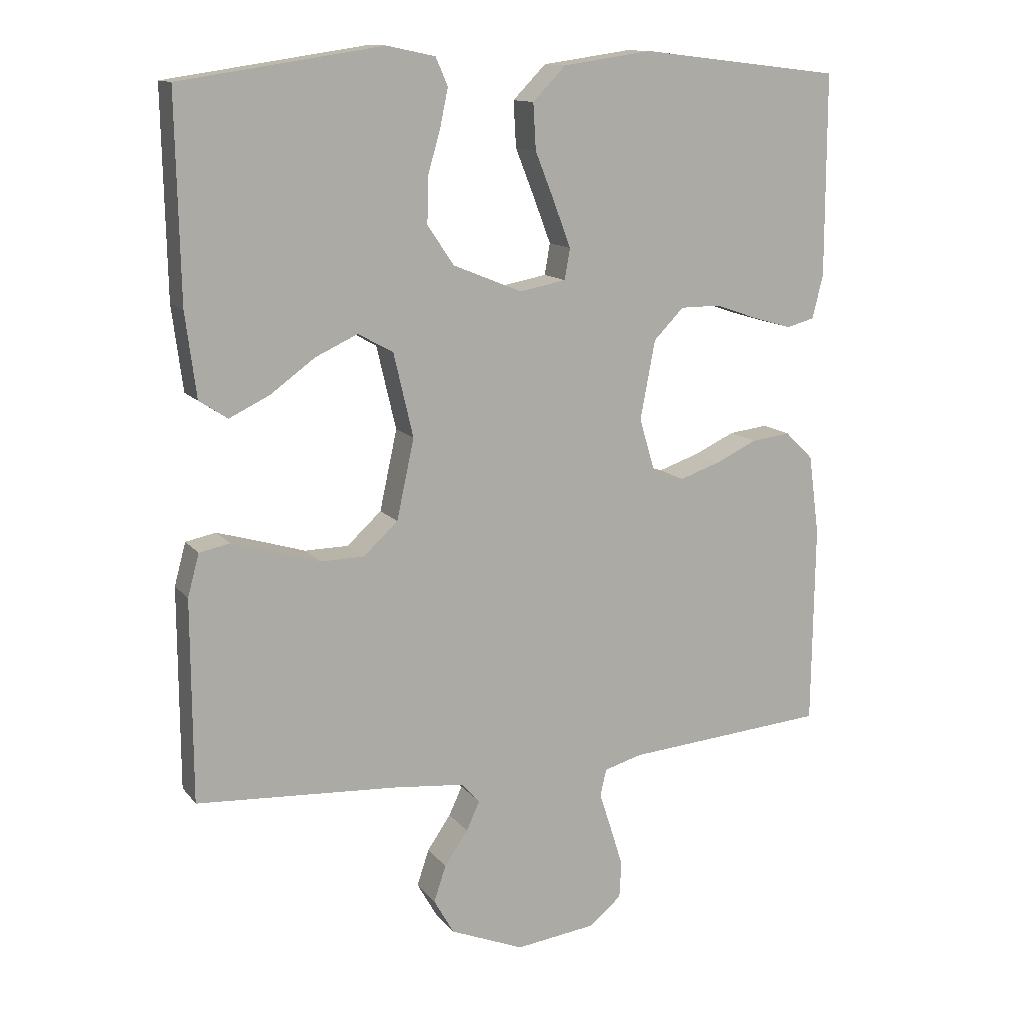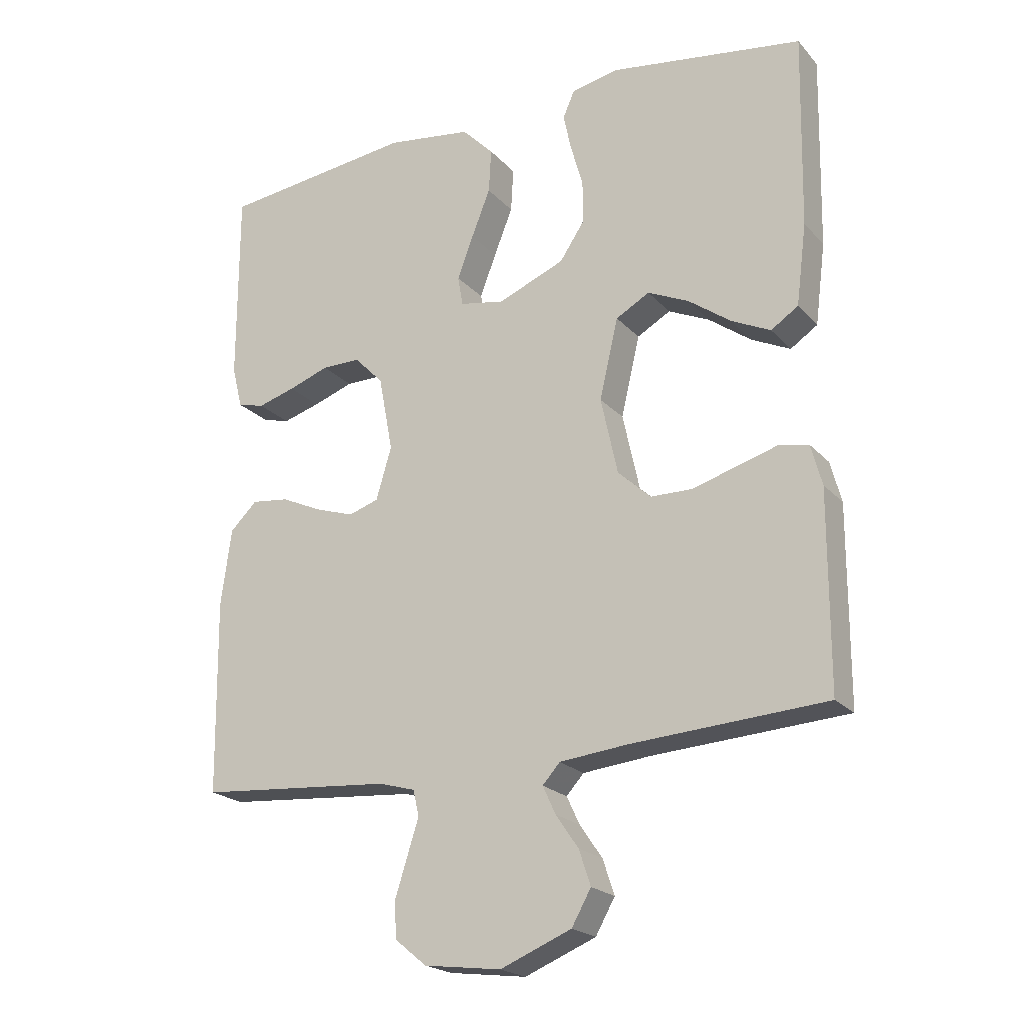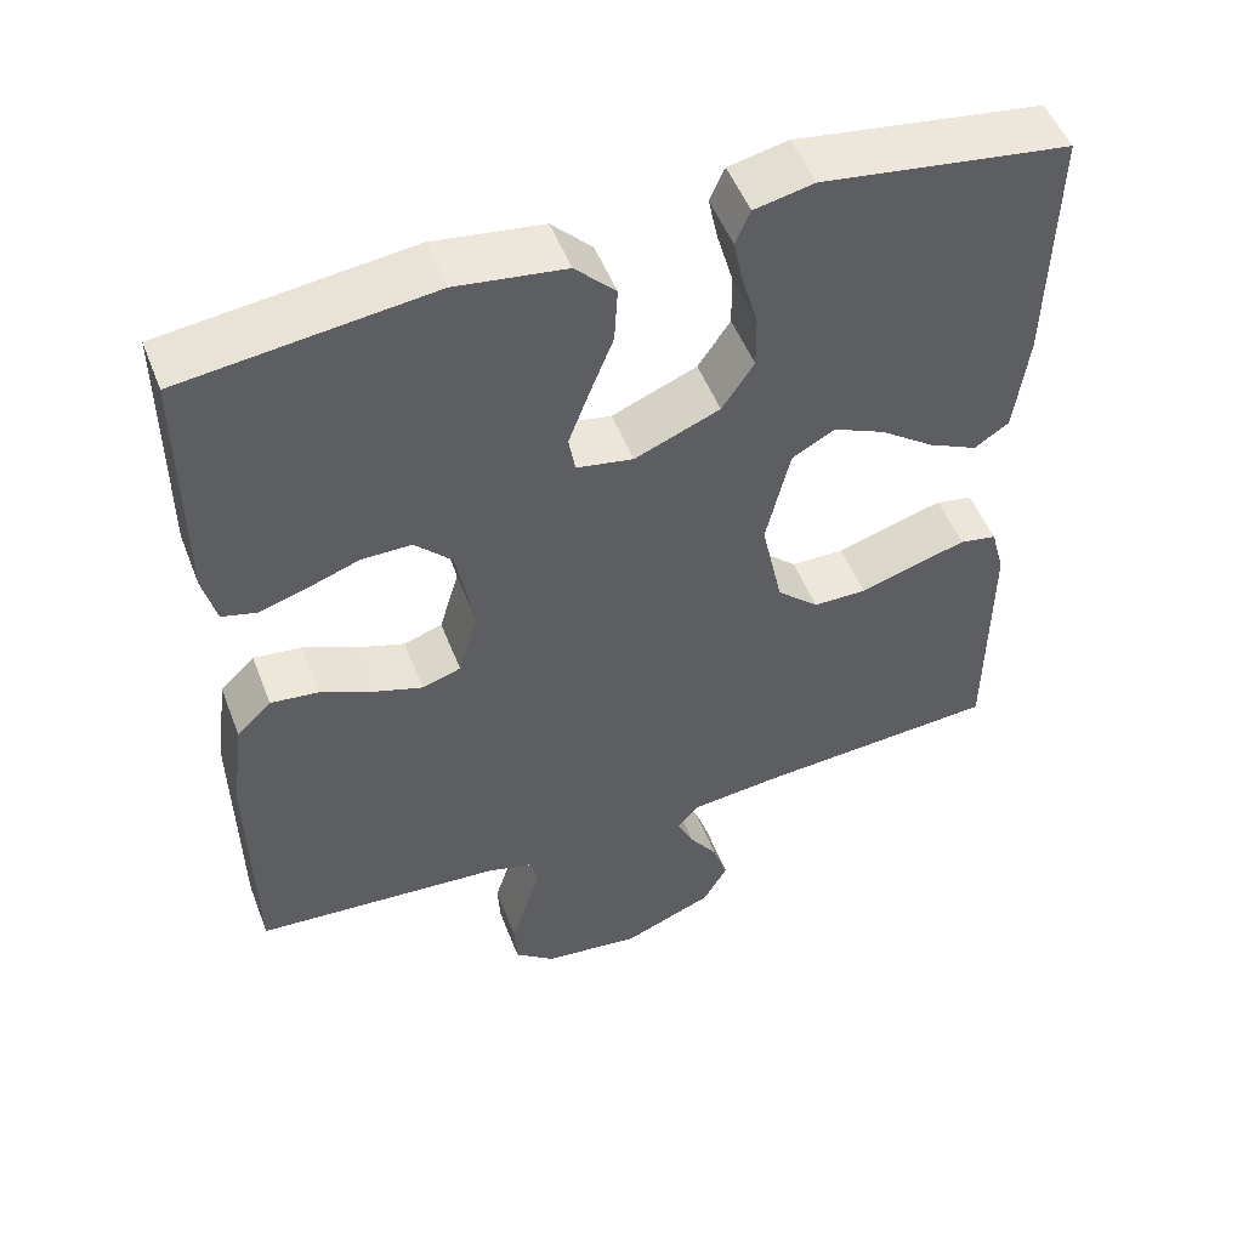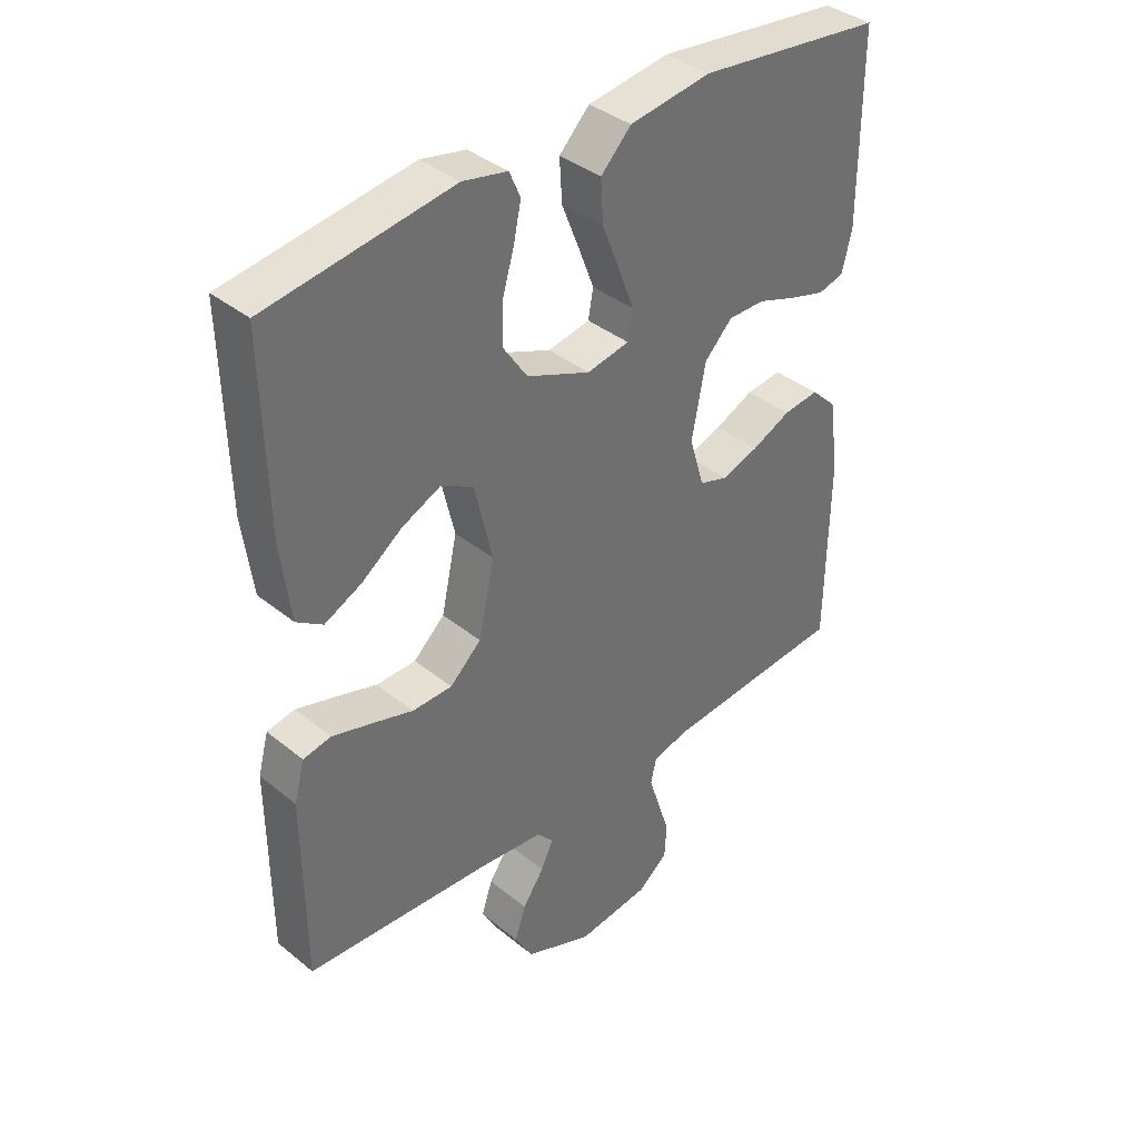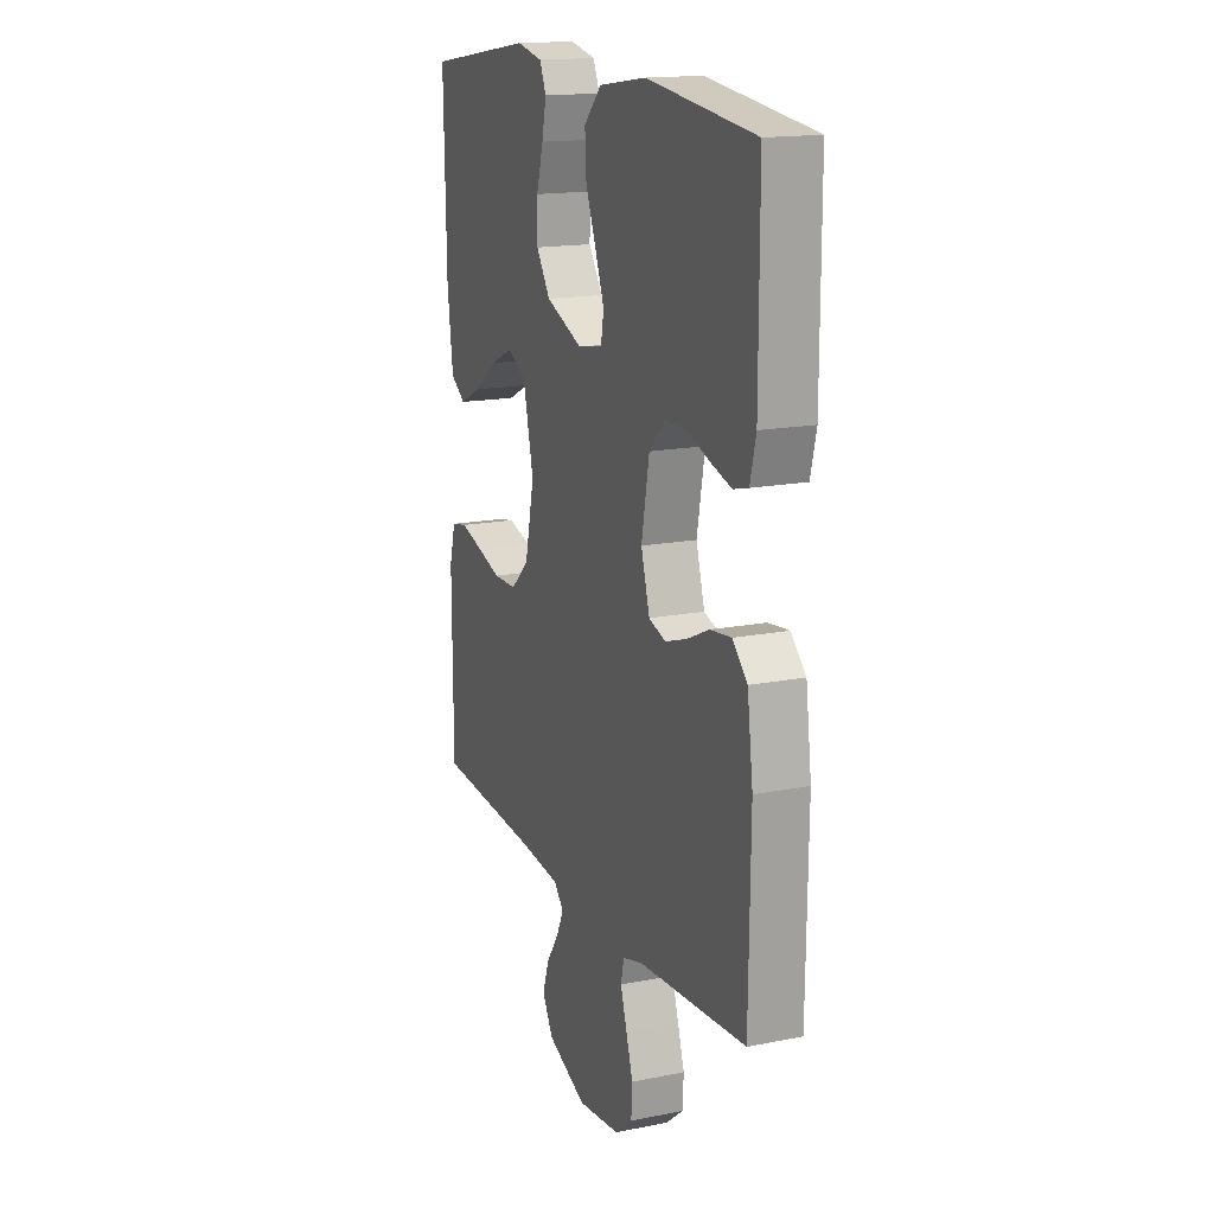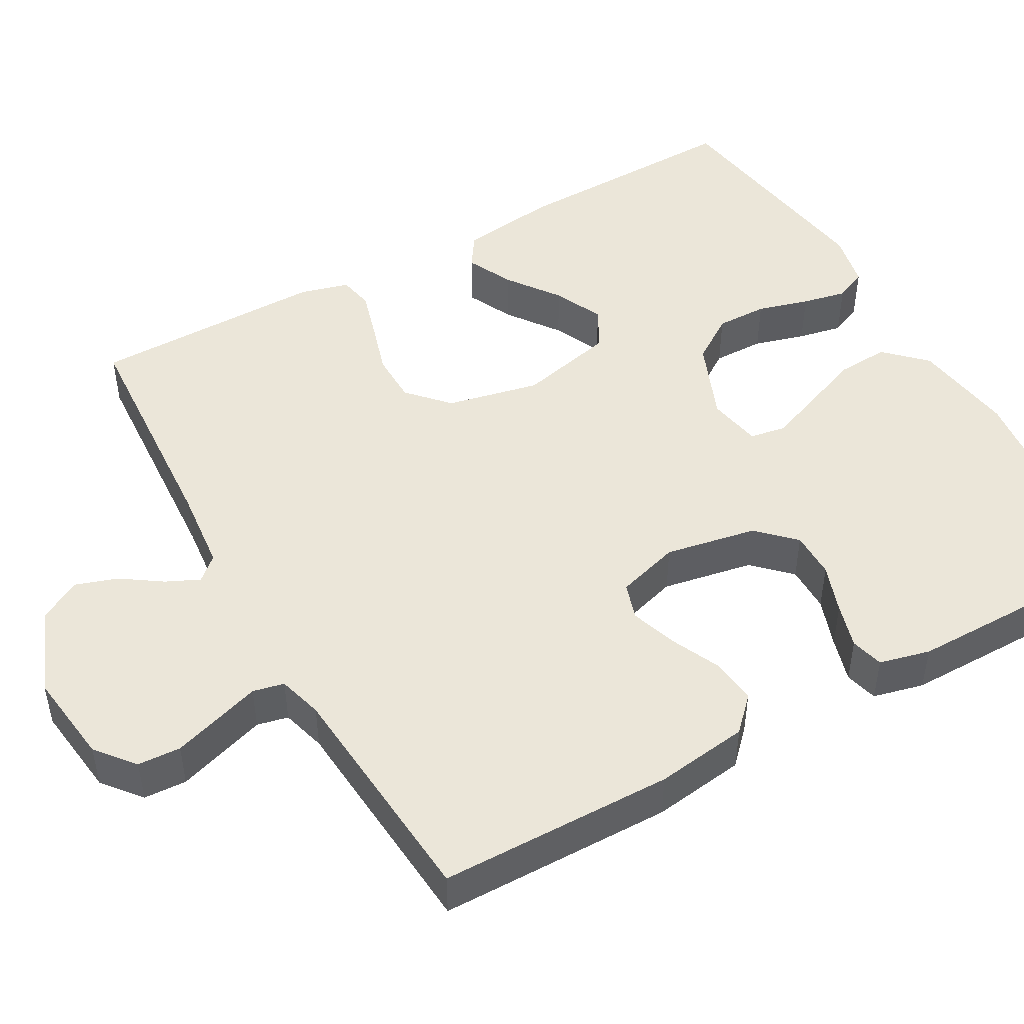
<metadata>
{"format":"obj","ext":"obj","renderer":"f3d","projection":"perspective","resolution":1024,"background":"white","views":[{"elev":12.8,"azim":156.6,"up":"+Z"},{"elev":-21.2,"azim":29.6,"up":"+Z"},{"elev":51.5,"azim":-20.9,"up":"+Z"},{"elev":38.2,"azim":135.7,"up":"+Z"},{"elev":16.4,"azim":-112.1,"up":"+Z"},{"elev":47.8,"azim":-119.4,"up":"+Y"}]}
</metadata>
<code>
v 0.5 0.07 -0.5
v 0.2 0.07 -0.519
v 0.094 0.07 -0.53
v 0.067 0.07 -0.56
v 0.087 0.07 -0.603
v 0.122 0.07 -0.654
v 0.14 0.07 -0.708
v 0.11 0.07 -0.761
v 0 0.07 -0.806
v -0.119 0.07 -0.791
v -0.168 0.07 -0.751
v -0.171 0.07 -0.696
v -0.152 0.07 -0.636
v -0.134 0.07 -0.58
v -0.143 0.07 -0.54
v -0.2 0.07 -0.524
v -0.5 0.07 -0.5
v -0.504 0.07 -0.2
v -0.488 0.07 -0.081
v -0.446 0.07 -0.04
v -0.388 0.07 -0.047
v -0.325 0.07 -0.076
v -0.265 0.07 -0.096
v -0.218 0.07 -0.081
v -0.194 0.07 0
v -0.216 0.07 0.117
v -0.261 0.07 0.163
v -0.321 0.07 0.163
v -0.384 0.07 0.141
v -0.442 0.07 0.124
v -0.484 0.07 0.135
v -0.5 0.07 0.2
v -0.5 0.07 0.5
v -0.2 0.07 0.535
v -0.068 0.07 0.516
v -0.019 0.07 0.466
v -0.023 0.07 0.398
v -0.052 0.07 0.325
v -0.077 0.07 0.259
v -0.069 0.07 0.213
v 0 0.07 0.2
v 0.103 0.07 0.242
v 0.142 0.07 0.3
v 0.141 0.07 0.366
v 0.122 0.07 0.432
v 0.11 0.07 0.489
v 0.128 0.07 0.53
v 0.2 0.07 0.545
v 0.5 0.07 0.5
v 0.494 0.07 0.2
v 0.478 0.07 0.075
v 0.436 0.07 0.047
v 0.376 0.07 0.076
v 0.31 0.07 0.124
v 0.247 0.07 0.153
v 0.195 0.07 0.124
v 0.166 0.07 0
v 0.192 0.07 -0.119
v 0.243 0.07 -0.166
v 0.308 0.07 -0.167
v 0.377 0.07 -0.146
v 0.439 0.07 -0.128
v 0.484 0.07 -0.137
v 0.501 0.07 -0.2
v 0.5 0 -0.5
v 0.2 0 -0.519
v 0.094 0 -0.53
v 0.067 0 -0.56
v 0.087 0 -0.603
v 0.122 0 -0.654
v 0.14 0 -0.708
v 0.11 0 -0.761
v 0 0 -0.806
v -0.119 0 -0.791
v -0.168 0 -0.751
v -0.171 0 -0.696
v -0.152 0 -0.636
v -0.134 0 -0.58
v -0.143 0 -0.54
v -0.2 0 -0.524
v -0.5 0 -0.5
v -0.504 0 -0.2
v -0.488 0 -0.081
v -0.446 0 -0.04
v -0.388 0 -0.047
v -0.325 0 -0.076
v -0.265 0 -0.096
v -0.218 0 -0.081
v -0.194 0 0
v -0.216 0 0.117
v -0.261 0 0.163
v -0.321 0 0.163
v -0.384 0 0.141
v -0.442 0 0.124
v -0.484 0 0.135
v -0.5 0 0.2
v -0.5 0 0.5
v -0.2 0 0.535
v -0.068 0 0.516
v -0.019 0 0.466
v -0.023 0 0.398
v -0.052 0 0.325
v -0.077 0 0.259
v -0.069 0 0.213
v 0 0 0.2
v 0.103 0 0.242
v 0.142 0 0.3
v 0.141 0 0.366
v 0.122 0 0.432
v 0.11 0 0.489
v 0.128 0 0.53
v 0.2 0 0.545
v 0.5 0 0.5
v 0.494 0 0.2
v 0.478 0 0.075
v 0.436 0 0.047
v 0.376 0 0.076
v 0.31 0 0.124
v 0.247 0 0.153
v 0.195 0 0.124
v 0.166 0 0
v 0.192 0 -0.119
v 0.243 0 -0.166
v 0.308 0 -0.167
v 0.377 0 -0.146
v 0.439 0 -0.128
v 0.484 0 -0.137
v 0.501 0 -0.2
f 64 1 2
f 63 64 2
f 62 63 2
f 61 62 2
f 60 61 2
f 59 60 2 3
f 58 59 3 4
f 57 58 4
f 52 53 54
f 51 52 54
f 50 51 54
f 49 50 54
f 48 49 54
f 47 48 54
f 46 47 54
f 45 46 54
f 44 45 54
f 43 44 54 55
f 42 43 55 56
f 36 37 38
f 35 36 38
f 34 35 38
f 33 34 38
f 32 33 38
f 31 32 38
f 30 31 38
f 29 30 38
f 28 29 38
f 27 28 38 39
f 26 27 39 40
f 20 21 22
f 19 20 22
f 18 19 22
f 17 18 22
f 16 17 22
f 15 16 22 23
f 12 13 14
f 11 12 14
f 10 11 14
f 9 10 14
f 8 9 14
f 7 8 14
f 6 7 14
f 5 6 14
f 4 5 14 15
f 15 23 24
f 4 15 24
f 57 4 24
f 57 24 25
f 56 57 25
f 42 56 25
f 41 42 25
f 25 26 40 41
f 66 65 128
f 66 128 127
f 66 127 126
f 66 126 125
f 66 125 124
f 67 66 124 123
f 68 67 123 122
f 68 122 121
f 118 117 116
f 118 116 115
f 118 115 114
f 118 114 113
f 118 113 112
f 118 112 111
f 118 111 110
f 118 110 109
f 118 109 108
f 119 118 108 107
f 120 119 107 106
f 102 101 100
f 102 100 99
f 102 99 98
f 102 98 97
f 102 97 96
f 102 96 95
f 102 95 94
f 102 94 93
f 102 93 92
f 103 102 92 91
f 104 103 91 90
f 86 85 84
f 86 84 83
f 86 83 82
f 86 82 81
f 86 81 80
f 87 86 80 79
f 78 77 76
f 78 76 75
f 78 75 74
f 78 74 73
f 78 73 72
f 78 72 71
f 78 71 70
f 78 70 69
f 79 78 69 68
f 88 87 79
f 88 79 68
f 88 68 121
f 89 88 121
f 89 121 120
f 89 120 106
f 89 106 105
f 105 104 90 89
f 1 65 66 2
f 2 66 67 3
f 3 67 68 4
f 4 68 69 5
f 5 69 70 6
f 6 70 71 7
f 7 71 72 8
f 8 72 73 9
f 9 73 74 10
f 10 74 75 11
f 11 75 76 12
f 12 76 77 13
f 13 77 78 14
f 14 78 79 15
f 15 79 80 16
f 16 80 81 17
f 17 81 82 18
f 18 82 83 19
f 19 83 84 20
f 20 84 85 21
f 21 85 86 22
f 22 86 87 23
f 23 87 88 24
f 24 88 89 25
f 25 89 90 26
f 26 90 91 27
f 27 91 92 28
f 28 92 93 29
f 29 93 94 30
f 30 94 95 31
f 31 95 96 32
f 32 96 97 33
f 33 97 98 34
f 34 98 99 35
f 35 99 100 36
f 36 100 101 37
f 37 101 102 38
f 38 102 103 39
f 39 103 104 40
f 40 104 105 41
f 41 105 106 42
f 42 106 107 43
f 43 107 108 44
f 44 108 109 45
f 45 109 110 46
f 46 110 111 47
f 47 111 112 48
f 48 112 113 49
f 49 113 114 50
f 50 114 115 51
f 51 115 116 52
f 52 116 117 53
f 53 117 118 54
f 54 118 119 55
f 55 119 120 56
f 56 120 121 57
f 57 121 122 58
f 58 122 123 59
f 59 123 124 60
f 60 124 125 61
f 61 125 126 62
f 62 126 127 63
f 63 127 128 64
f 64 128 65 1

</code>
